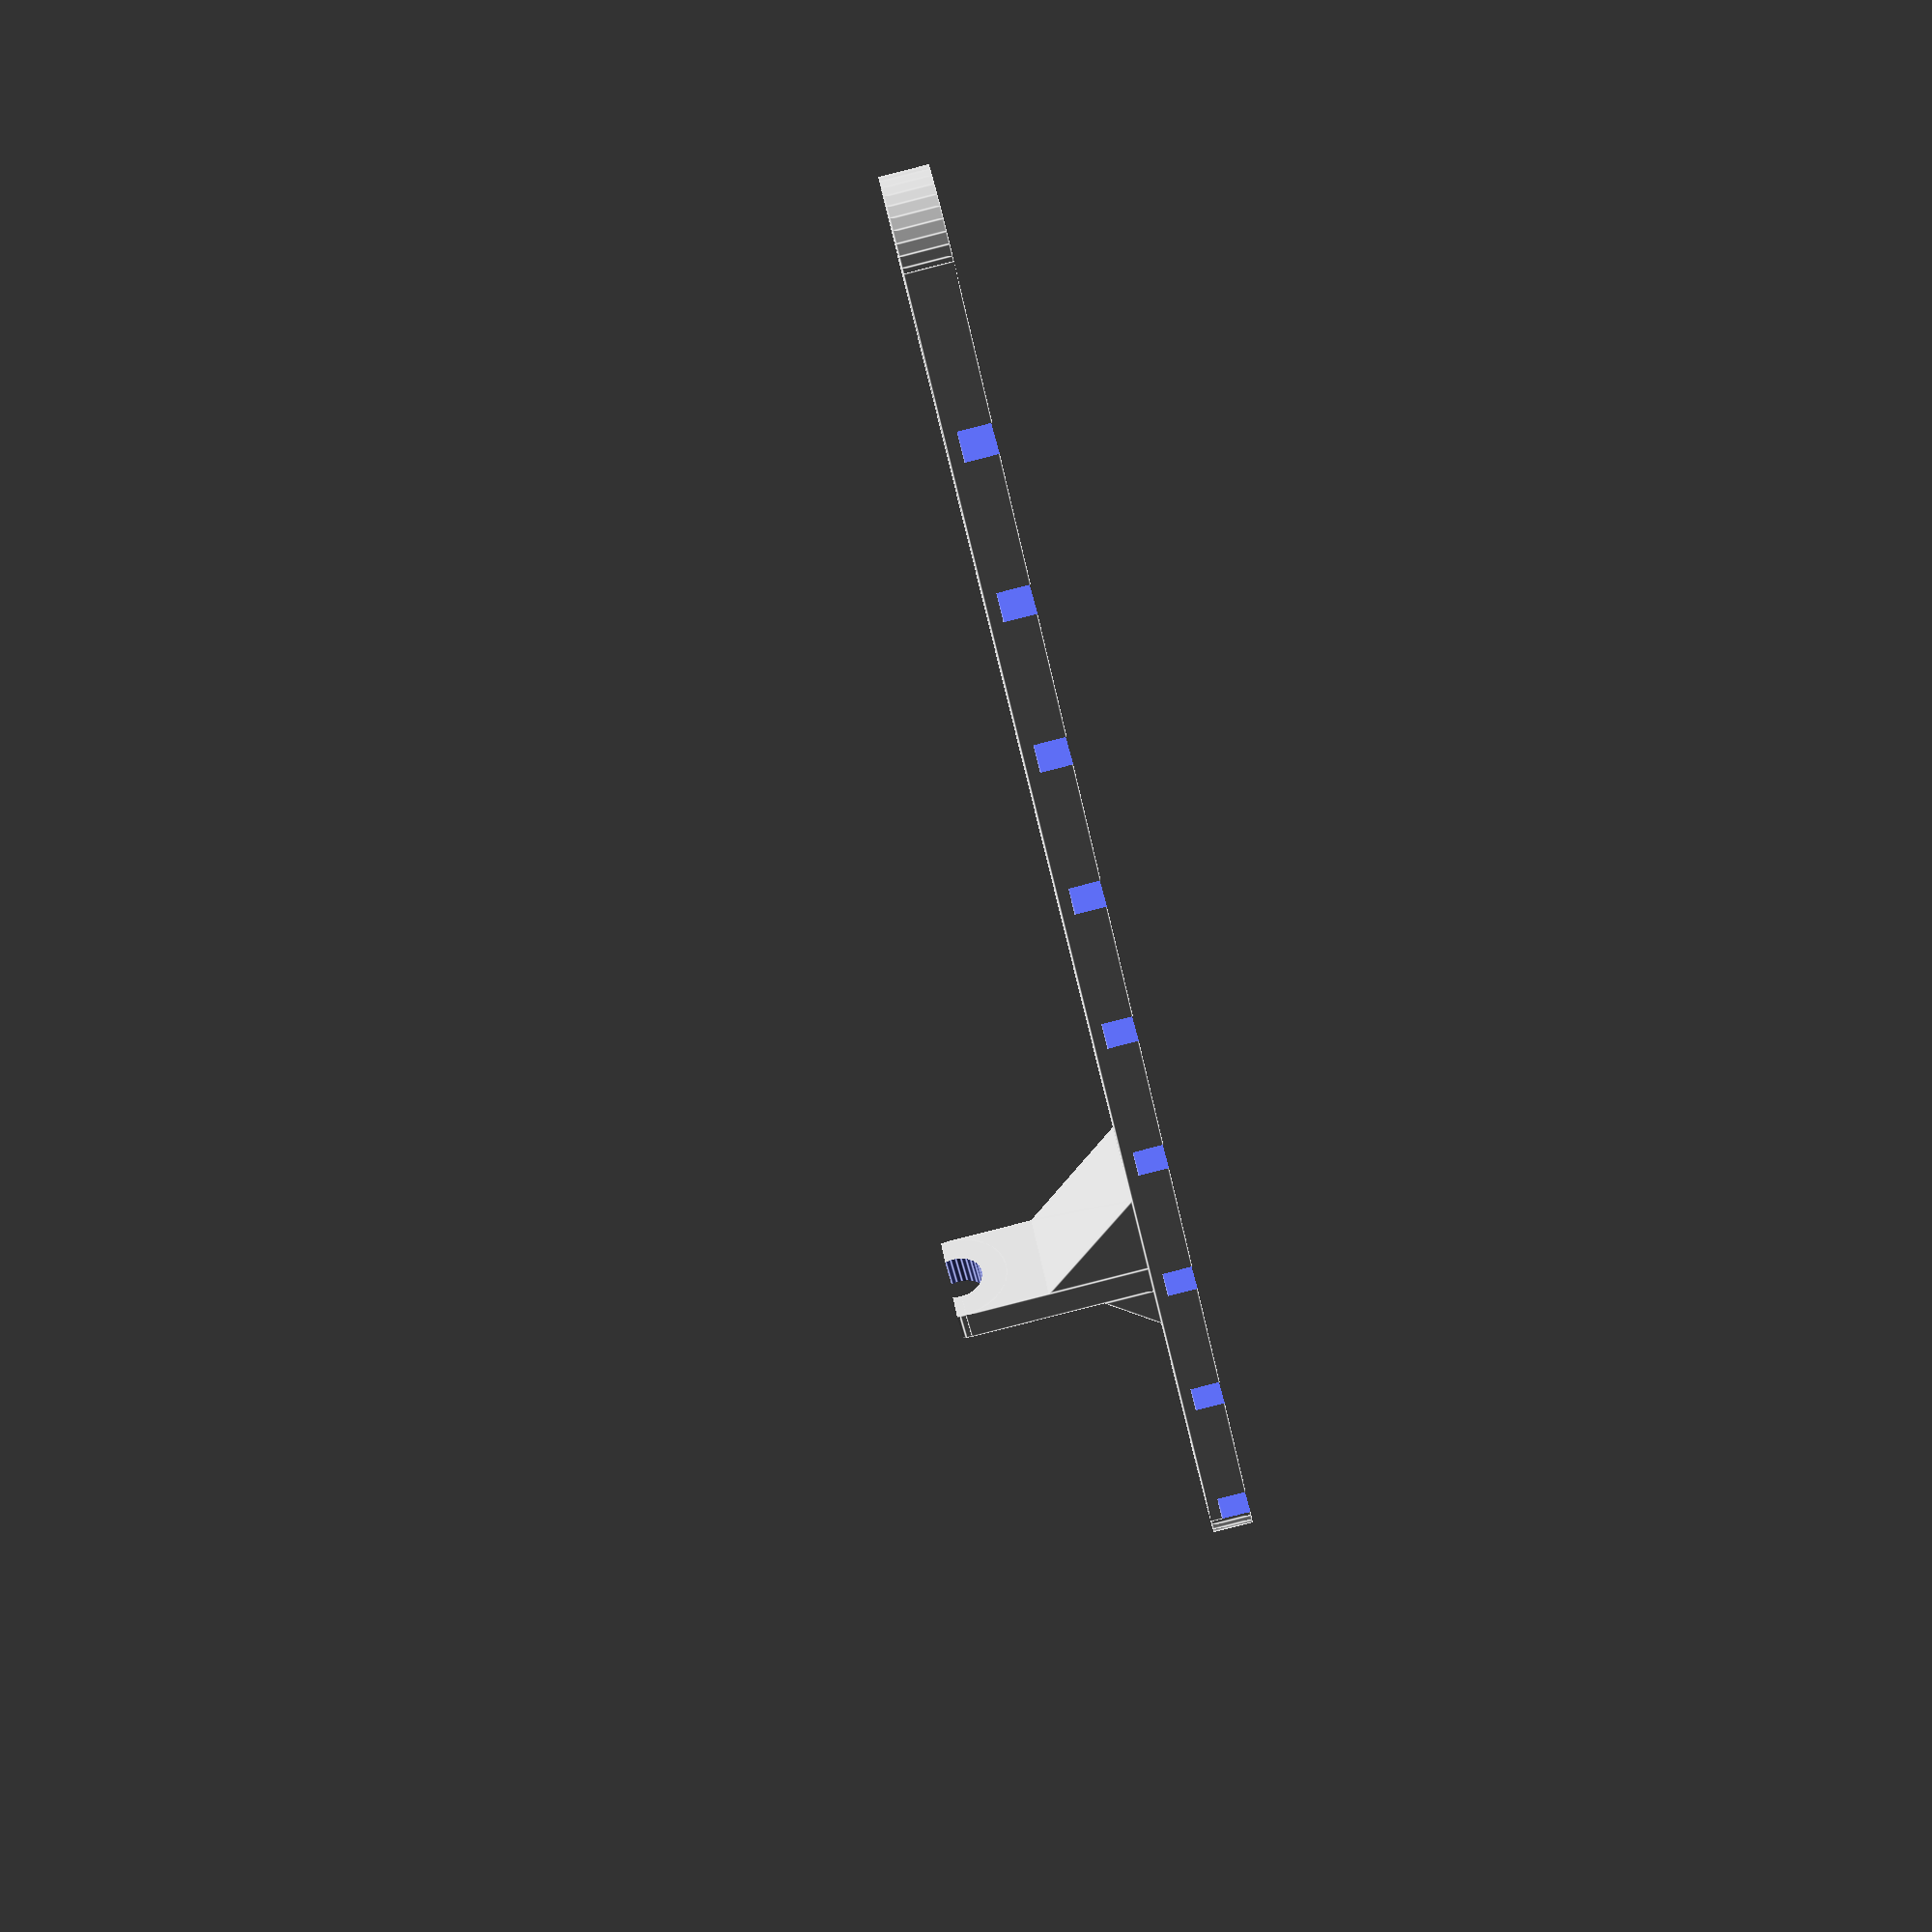
<openscad>
module base_body(length, width, height) {
    union() {
        cube([length,width,height]);
        translate([length, width, height/2]) 
            rotate([90,0,0])
                cylinder(width, d1=height, d2=height);
        translate([0, width, height/2]) 
            rotate([90,0,0])
                cylinder(width, d1=height, d2=height);
    }
}

module teeth(count, pitch, offset, height, width, depth) {
    for (i = [0:count-1]) {
        translate([0 - i * pitch, -depth, -1]) 
            union() {
                cube([width, depth*2, 1 + height - width/2]);
                translate([width/2, depth*2, 1 + height - width/2])
                    rotate([90,0,0])
                        cylinder(depth*2, d1=width, d2=width);
            }
    }
}

module prism(l,w,h) {
    polyhedron(
        points=[[0,0,0], [l,0,0], [l,w,0], [0,w,0], [0,w,h], [l,w,h]],
        faces=[[0,1,2,3],[5,4,3,2],[0,4,5,1],[0,3,4],[5,2,1]]
    );
}

module lever(length, width, height, hole_d, prism_size = 6) {
    difference() {
        union() {
            cube([length, width, height]);
            translate([length, width, height/2])
                rotate([90,0,0])
                    cylinder(width, d1=height, d2=height);
            // supporting prism, behind the thing
            translate([0,width+prism_size,0])
                rotate([0,90,0])
                    rotate([0,0,180])
                        prism(height, prism_size, prism_size);
            translate([0,-prism_size/2,height])
                rotate([0,90,0])
                        prism(height, prism_size/2, prism_size/2);
            
        };
        
        translate([length, width*2, height/2])
                rotate([90,0,0])
                    cylinder(width*4, d1=hole_d, d2=hole_d);
        
        translate([length + hole_d/6, -width/2, 0])
                cube([height, width*2, height]);
    }
}

module duct_lever() {
    // tesselation settings (0.01 mm is fine enough)
    $fs = 0.01;
    
    length = 97;
    width  = 2.5;
    height = 6;
    rounded_end = height/2;
    
    // first tooth is the rightmost one
    // left side of it is 5 mm distant from the total end 
    // of the body
    // body is 106 mm long, but the end is at 106 - 3 
    // (leftmost curvature is below origin)
    tooth_cnt    = 9;
    tooth_offset = 5.0;
    leftmost_tooth = 10;
    
    // X coord of rightmost tooth's start
    rightmost_tooth = length + rounded_end - tooth_offset;
    
    
    // pitch is calculated here, we know the leftmost tooth
    // ends 10 mm away from the origin
    // there's (tooth_cnt - 1) spacers
    // and they occupy (rightmost_tooth - leftmost_tooth)
    tooth_pitch  = (rightmost_tooth - leftmost_tooth)/(tooth_cnt - 1);
     
    tooth_height = 5;
    tooth_width  = 2;
    tooth_depth  = 1.8;
    
    lever_offset = length + rounded_end - 25;
    lever_length = 11;
    lever_width  = 2;
    lever_hole_d = 3;
    
    
    union() {
        difference() {
            // base volume is $length plus round endings
            base_body(length, width, height);
            // subtract the teeth
            translate([rightmost_tooth, 0, 0])
                teeth(tooth_cnt, tooth_pitch, tooth_offset,
                    tooth_height, tooth_width, tooth_depth);
    }   
    
        // push lever part
        translate([lever_offset, width, 0])
            rotate([0,0,90])
                lever(lever_length, lever_width, height, 
                      lever_hole_d, prism_size = 6);
    }   
}

translate([-50,0,6])
    rotate([180,0,0])
        duct_lever();
</openscad>
<views>
elev=136.7 azim=259.1 roll=189.3 proj=p view=edges
</views>
